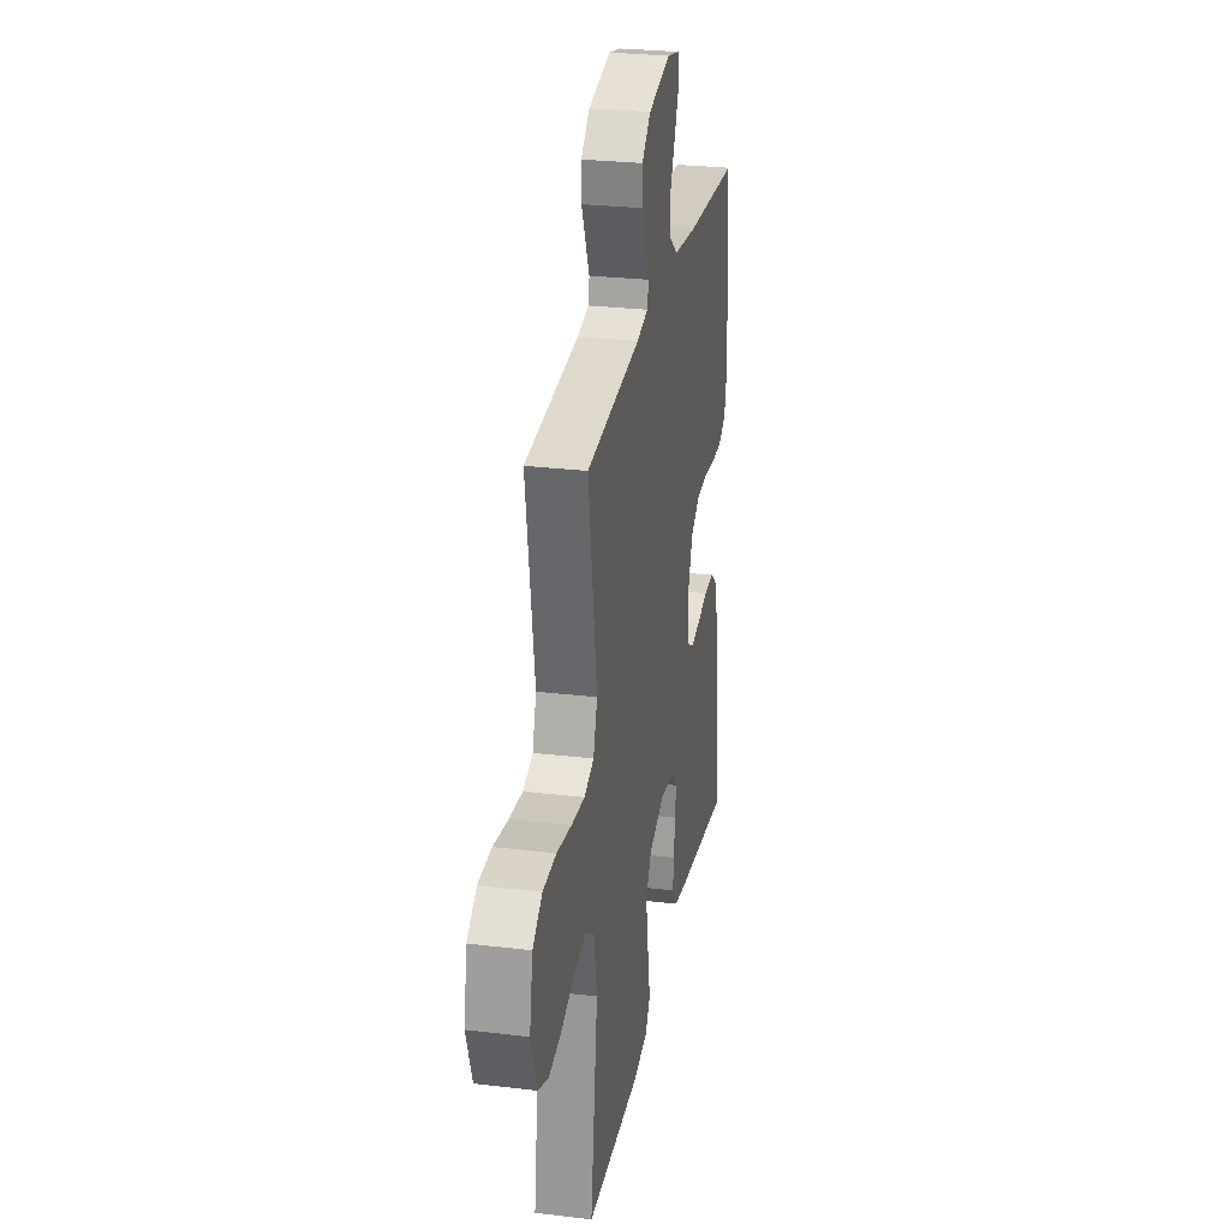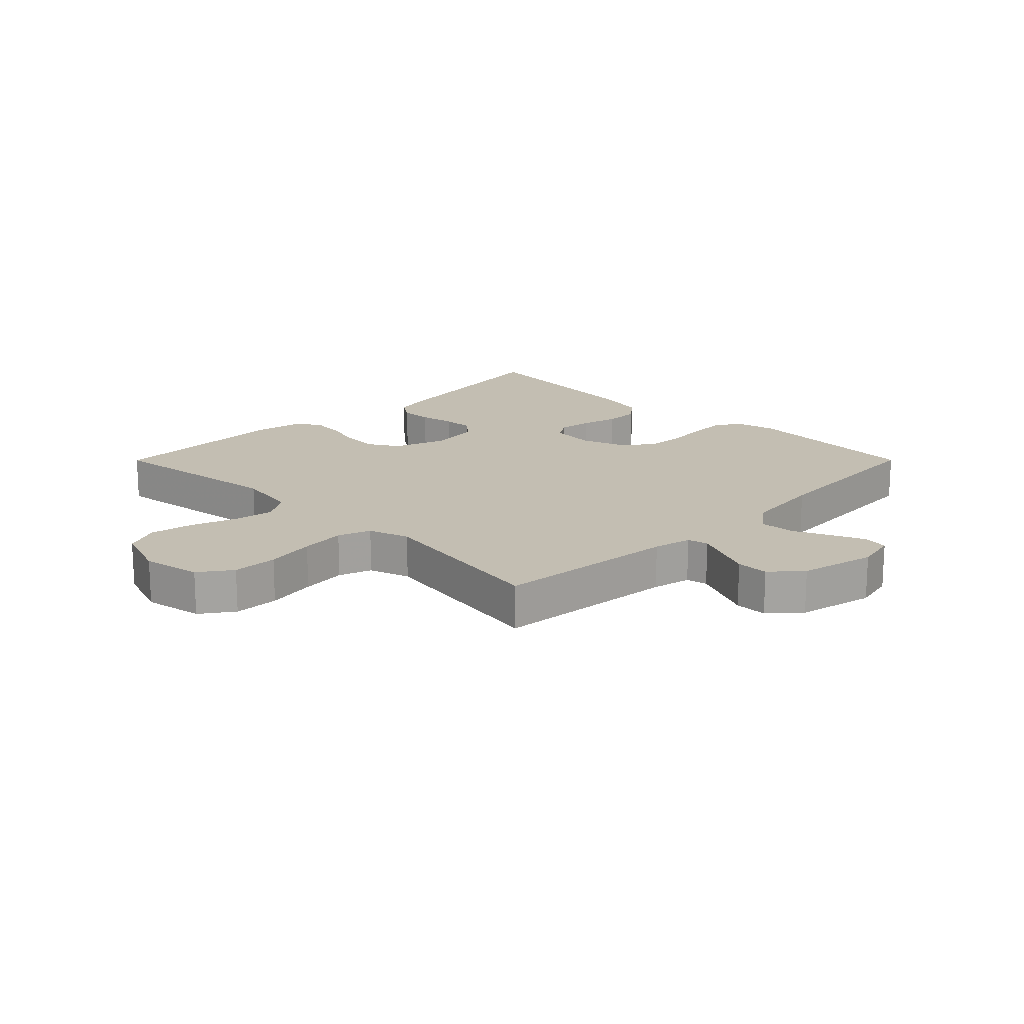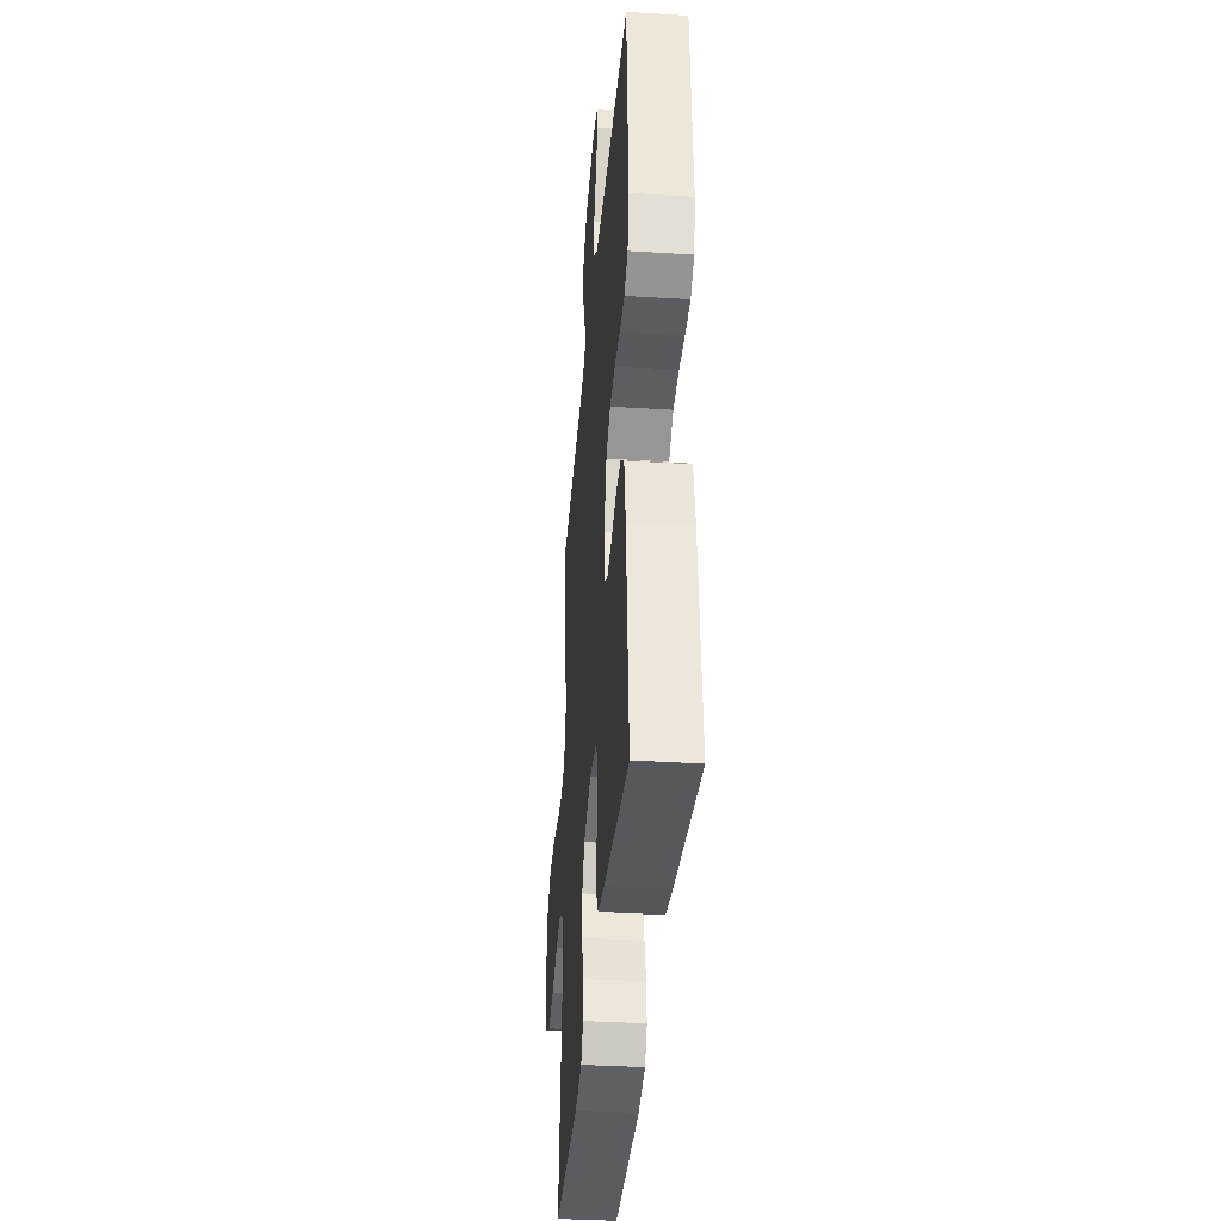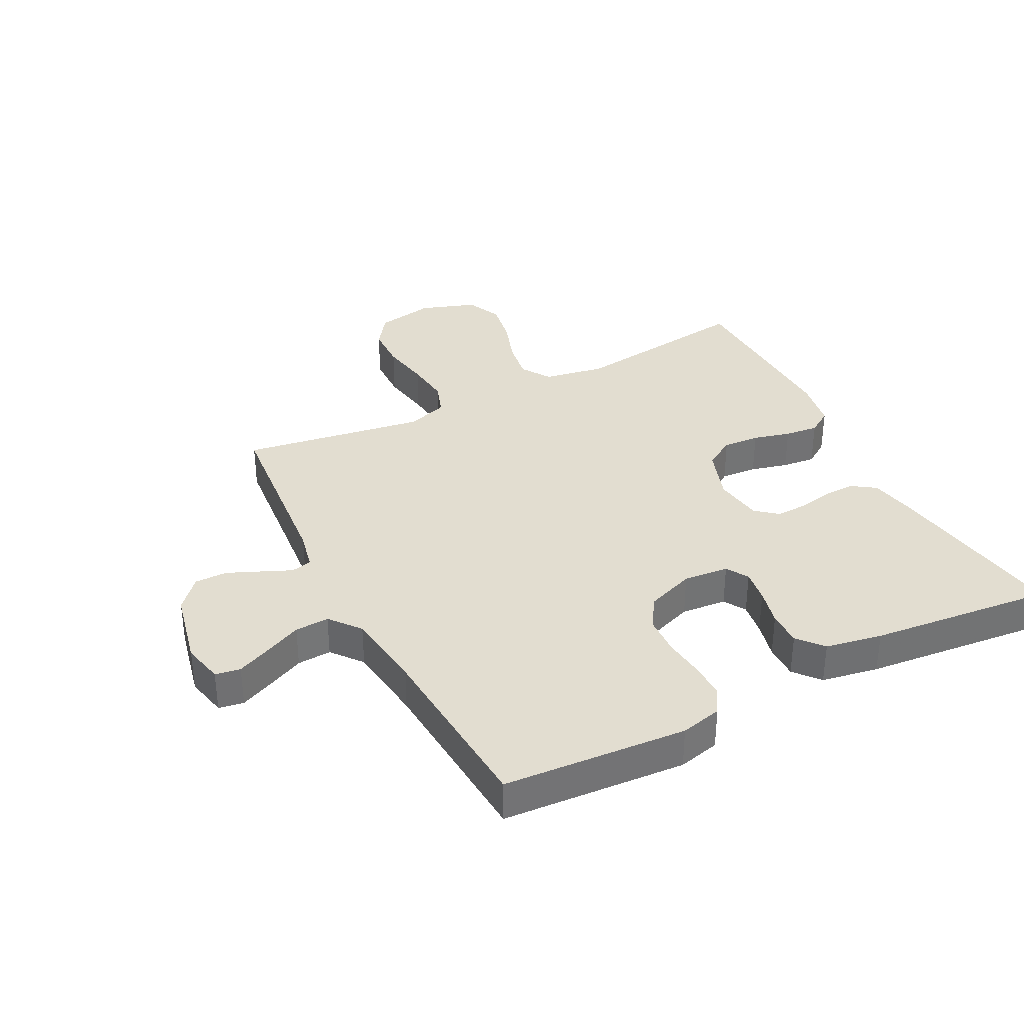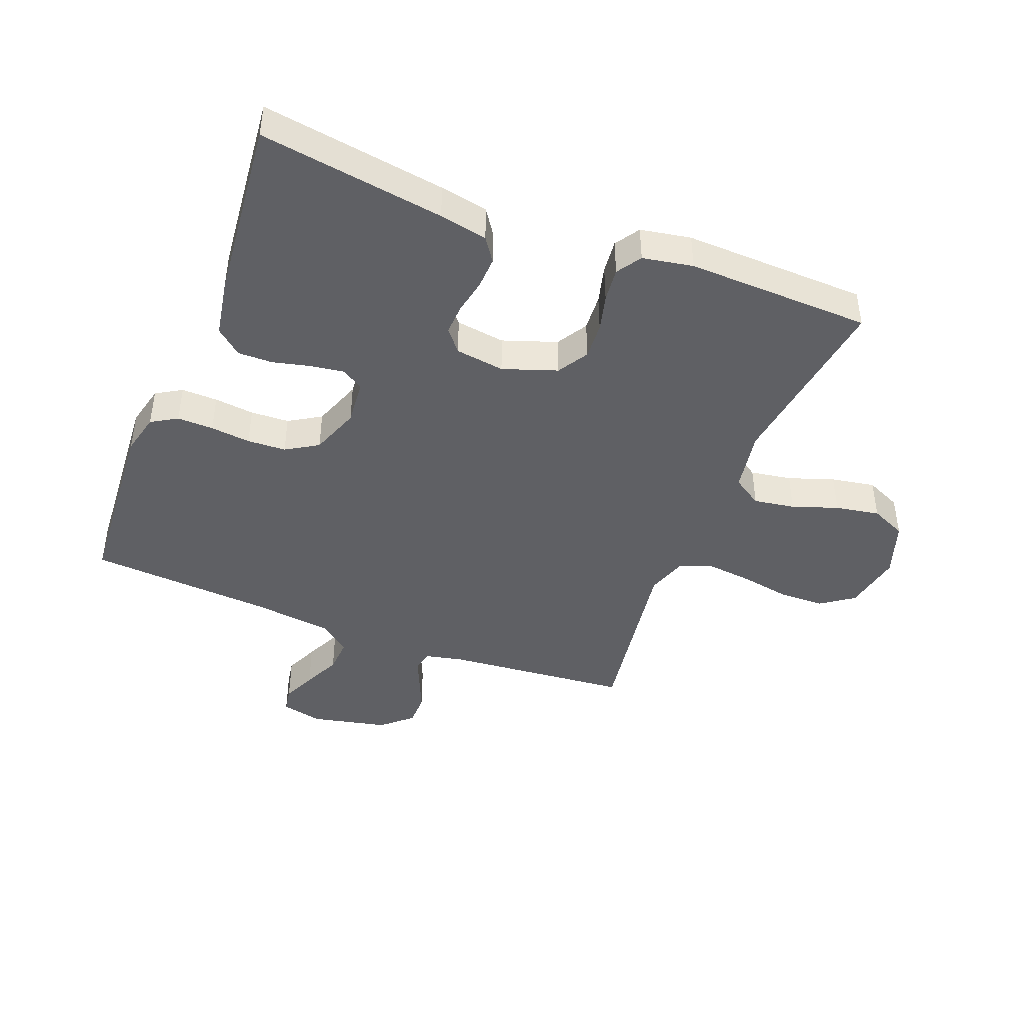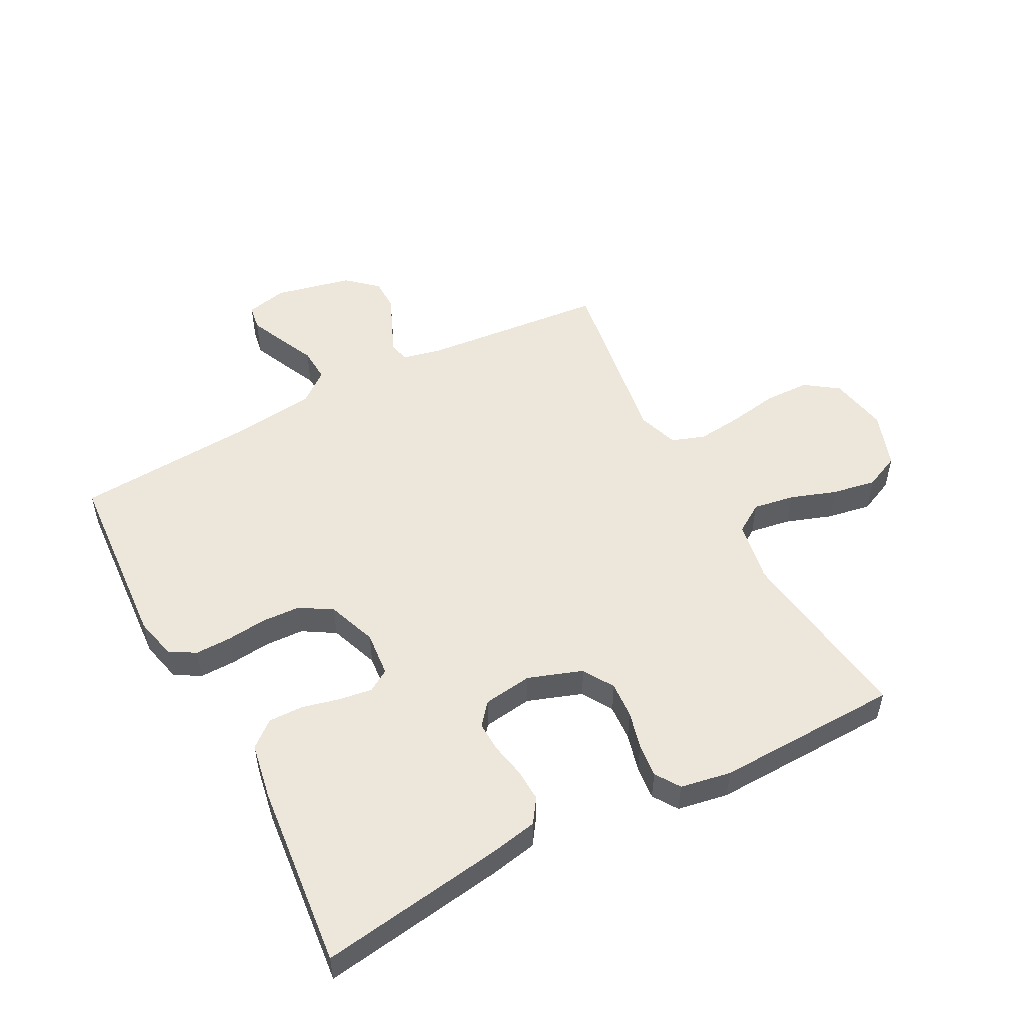
<metadata>
{"format":"obj","ext":"obj","renderer":"f3d","projection":"perspective","resolution":1024,"background":"white","views":[{"elev":27.4,"azim":-79.5,"up":"+Z"},{"elev":17.4,"azim":-45.1,"up":"+Y"},{"elev":-36.1,"azim":85.4,"up":"+Z"},{"elev":35.4,"azim":62.7,"up":"+Y"},{"elev":-43.5,"azim":158.5,"up":"+Y"},{"elev":51.9,"azim":152.0,"up":"+Y"}]}
</metadata>
<code>
v -0.5 0.07 0.5
v -0.2 0.07 0.528
v -0.137 0.07 0.542
v -0.129 0.07 0.576
v -0.15 0.07 0.624
v -0.174 0.07 0.679
v -0.174 0.07 0.732
v -0.125 0.07 0.776
v 0 0.07 0.804
v 0.067 0.07 0.789
v 0.074 0.07 0.748
v 0.05 0.07 0.693
v 0.022 0.07 0.632
v 0.019 0.07 0.576
v 0.069 0.07 0.536
v 0.2 0.07 0.52
v 0.5 0.07 0.5
v 0.521 0.07 0.2
v 0.505 0.07 0.132
v 0.463 0.07 0.107
v 0.404 0.07 0.108
v 0.339 0.07 0.115
v 0.276 0.07 0.112
v 0.224 0.07 0.08
v 0.195 0.07 0
v 0.202 0.07 -0.074
v 0.238 0.07 -0.096
v 0.292 0.07 -0.088
v 0.353 0.07 -0.073
v 0.41 0.07 -0.072
v 0.452 0.07 -0.107
v 0.469 0.07 -0.2
v 0.5 0.07 -0.5
v 0.2 0.07 -0.456
v 0.122 0.07 -0.441
v 0.095 0.07 -0.402
v 0.097 0.07 -0.35
v 0.108 0.07 -0.293
v 0.11 0.07 -0.243
v 0.08 0.07 -0.207
v 0 0.07 -0.196
v -0.088 0.07 -0.227
v -0.118 0.07 -0.277
v -0.114 0.07 -0.337
v -0.098 0.07 -0.398
v -0.092 0.07 -0.453
v -0.118 0.07 -0.493
v -0.2 0.07 -0.508
v -0.5 0.07 -0.5
v -0.46 0.07 -0.2
v -0.478 0.07 -0.099
v -0.526 0.07 -0.068
v -0.593 0.07 -0.079
v -0.667 0.07 -0.105
v -0.739 0.07 -0.118
v -0.797 0.07 -0.092
v -0.829 0.07 0
v -0.811 0.07 0.096
v -0.758 0.07 0.134
v -0.684 0.07 0.136
v -0.603 0.07 0.122
v -0.529 0.07 0.114
v -0.475 0.07 0.133
v -0.453 0.07 0.2
v -0.5 0 0.5
v -0.2 0 0.528
v -0.137 0 0.542
v -0.129 0 0.576
v -0.15 0 0.624
v -0.174 0 0.679
v -0.174 0 0.732
v -0.125 0 0.776
v 0 0 0.804
v 0.067 0 0.789
v 0.074 0 0.748
v 0.05 0 0.693
v 0.022 0 0.632
v 0.019 0 0.576
v 0.069 0 0.536
v 0.2 0 0.52
v 0.5 0 0.5
v 0.521 0 0.2
v 0.505 0 0.132
v 0.463 0 0.107
v 0.404 0 0.108
v 0.339 0 0.115
v 0.276 0 0.112
v 0.224 0 0.08
v 0.195 0 0
v 0.202 0 -0.074
v 0.238 0 -0.096
v 0.292 0 -0.088
v 0.353 0 -0.073
v 0.41 0 -0.072
v 0.452 0 -0.107
v 0.469 0 -0.2
v 0.5 0 -0.5
v 0.2 0 -0.456
v 0.122 0 -0.441
v 0.095 0 -0.402
v 0.097 0 -0.35
v 0.108 0 -0.293
v 0.11 0 -0.243
v 0.08 0 -0.207
v 0 0 -0.196
v -0.088 0 -0.227
v -0.118 0 -0.277
v -0.114 0 -0.337
v -0.098 0 -0.398
v -0.092 0 -0.453
v -0.118 0 -0.493
v -0.2 0 -0.508
v -0.5 0 -0.5
v -0.46 0 -0.2
v -0.478 0 -0.099
v -0.526 0 -0.068
v -0.593 0 -0.079
v -0.667 0 -0.105
v -0.739 0 -0.118
v -0.797 0 -0.092
v -0.829 0 0
v -0.811 0 0.096
v -0.758 0 0.134
v -0.684 0 0.136
v -0.603 0 0.122
v -0.529 0 0.114
v -0.475 0 0.133
v -0.453 0 0.2
f 58 59 60 61
f 58 61 62
f 57 58 62
f 56 57 62 63
f 53 54 55 56
f 52 53 56 63
f 47 48 49 50
f 47 50 51
f 44 45 46 47
f 43 44 47 51
f 42 43 51 52
f 35 36 37 38
f 35 38 39
f 34 35 39
f 33 34 39
f 32 33 39 40
f 28 29 30 31
f 27 28 31 32
f 19 20 21 22
f 19 22 23
f 16 17 18 19
f 15 16 19 23
f 14 15 23 24
f 10 11 12 13
f 8 9 10 13
f 8 13 14
f 4 5 6 7
f 4 7 8 14
f 64 1 2
f 64 2 3
f 63 64 3
f 41 42 52 63
f 41 63 3
f 27 32 40 41
f 26 27 41
f 25 26 41 3
f 14 24 25
f 3 4 14 25
f 125 124 123 122
f 126 125 122
f 126 122 121
f 127 126 121 120
f 120 119 118 117
f 127 120 117 116
f 114 113 112 111
f 115 114 111
f 111 110 109 108
f 115 111 108 107
f 116 115 107 106
f 102 101 100 99
f 103 102 99
f 103 99 98
f 103 98 97
f 104 103 97 96
f 95 94 93 92
f 96 95 92 91
f 86 85 84 83
f 87 86 83
f 83 82 81 80
f 87 83 80 79
f 88 87 79 78
f 77 76 75 74
f 77 74 73 72
f 78 77 72
f 71 70 69 68
f 78 72 71 68
f 66 65 128
f 67 66 128
f 67 128 127
f 127 116 106 105
f 67 127 105
f 105 104 96 91
f 105 91 90
f 67 105 90 89
f 89 88 78
f 89 78 68 67
f 1 65 66 2
f 2 66 67 3
f 3 67 68 4
f 4 68 69 5
f 5 69 70 6
f 6 70 71 7
f 7 71 72 8
f 8 72 73 9
f 9 73 74 10
f 10 74 75 11
f 11 75 76 12
f 12 76 77 13
f 13 77 78 14
f 14 78 79 15
f 15 79 80 16
f 16 80 81 17
f 17 81 82 18
f 18 82 83 19
f 19 83 84 20
f 20 84 85 21
f 21 85 86 22
f 22 86 87 23
f 23 87 88 24
f 24 88 89 25
f 25 89 90 26
f 26 90 91 27
f 27 91 92 28
f 28 92 93 29
f 29 93 94 30
f 30 94 95 31
f 31 95 96 32
f 32 96 97 33
f 33 97 98 34
f 34 98 99 35
f 35 99 100 36
f 36 100 101 37
f 37 101 102 38
f 38 102 103 39
f 39 103 104 40
f 40 104 105 41
f 41 105 106 42
f 42 106 107 43
f 43 107 108 44
f 44 108 109 45
f 45 109 110 46
f 46 110 111 47
f 47 111 112 48
f 48 112 113 49
f 49 113 114 50
f 50 114 115 51
f 51 115 116 52
f 52 116 117 53
f 53 117 118 54
f 54 118 119 55
f 55 119 120 56
f 56 120 121 57
f 57 121 122 58
f 58 122 123 59
f 59 123 124 60
f 60 124 125 61
f 61 125 126 62
f 62 126 127 63
f 63 127 128 64
f 64 128 65 1

</code>
